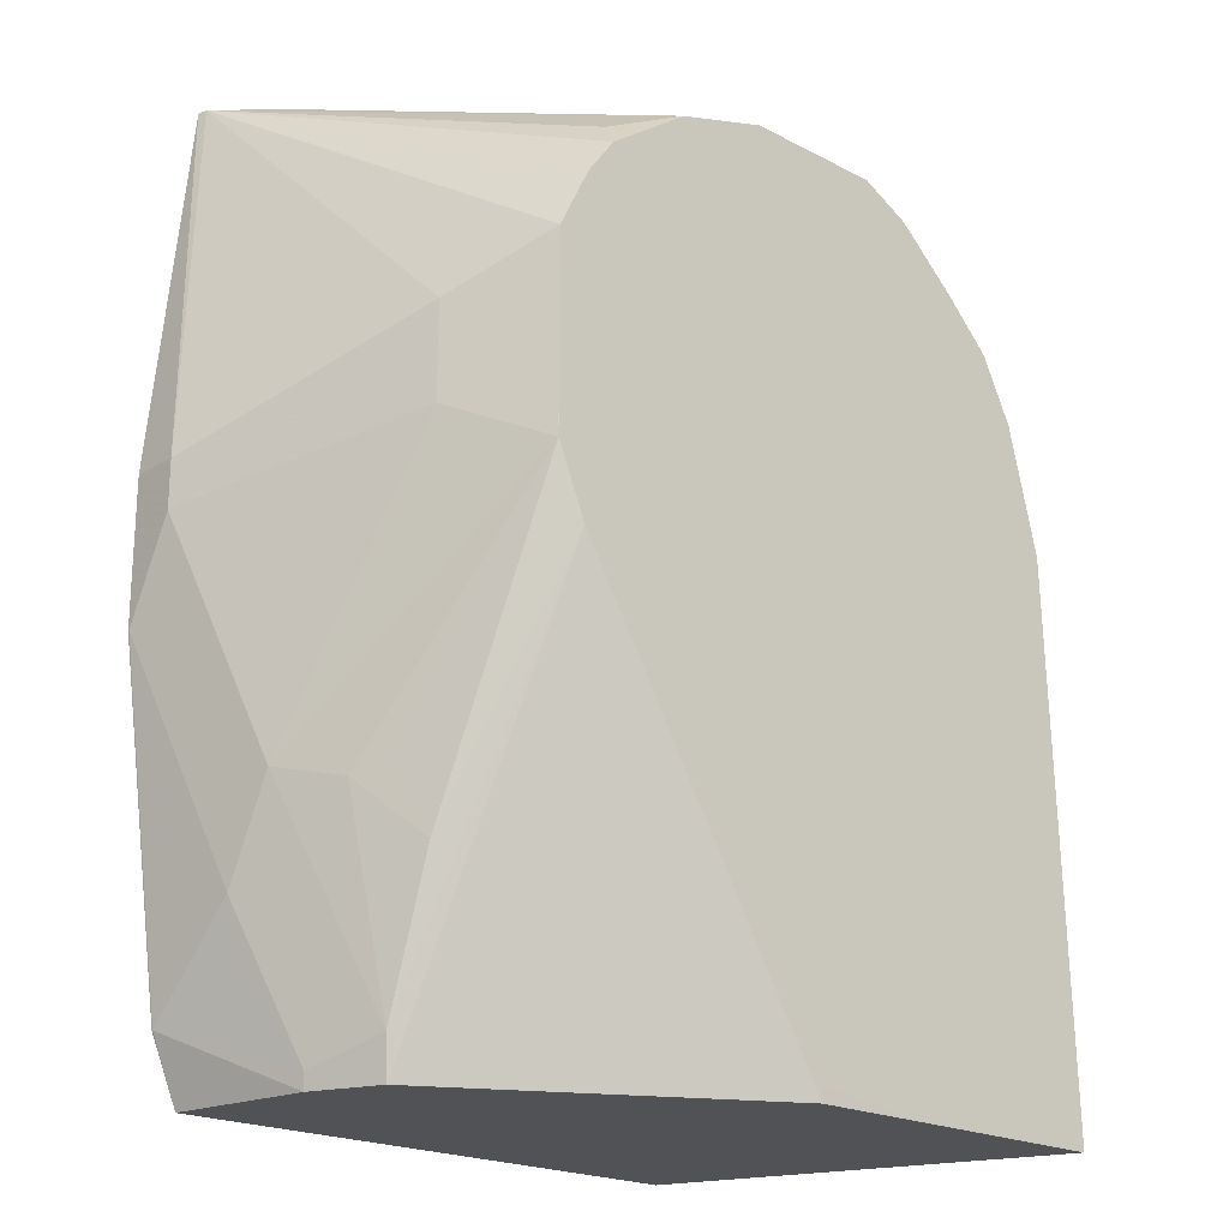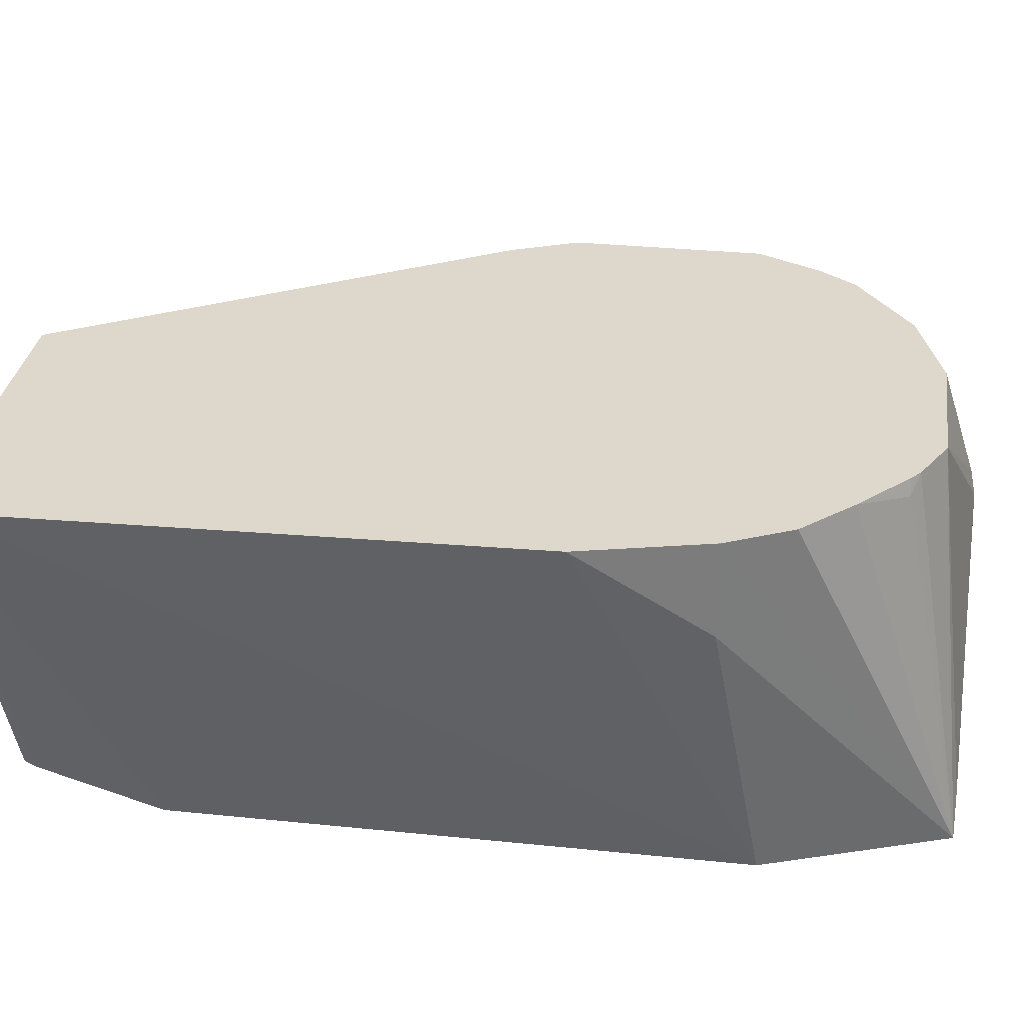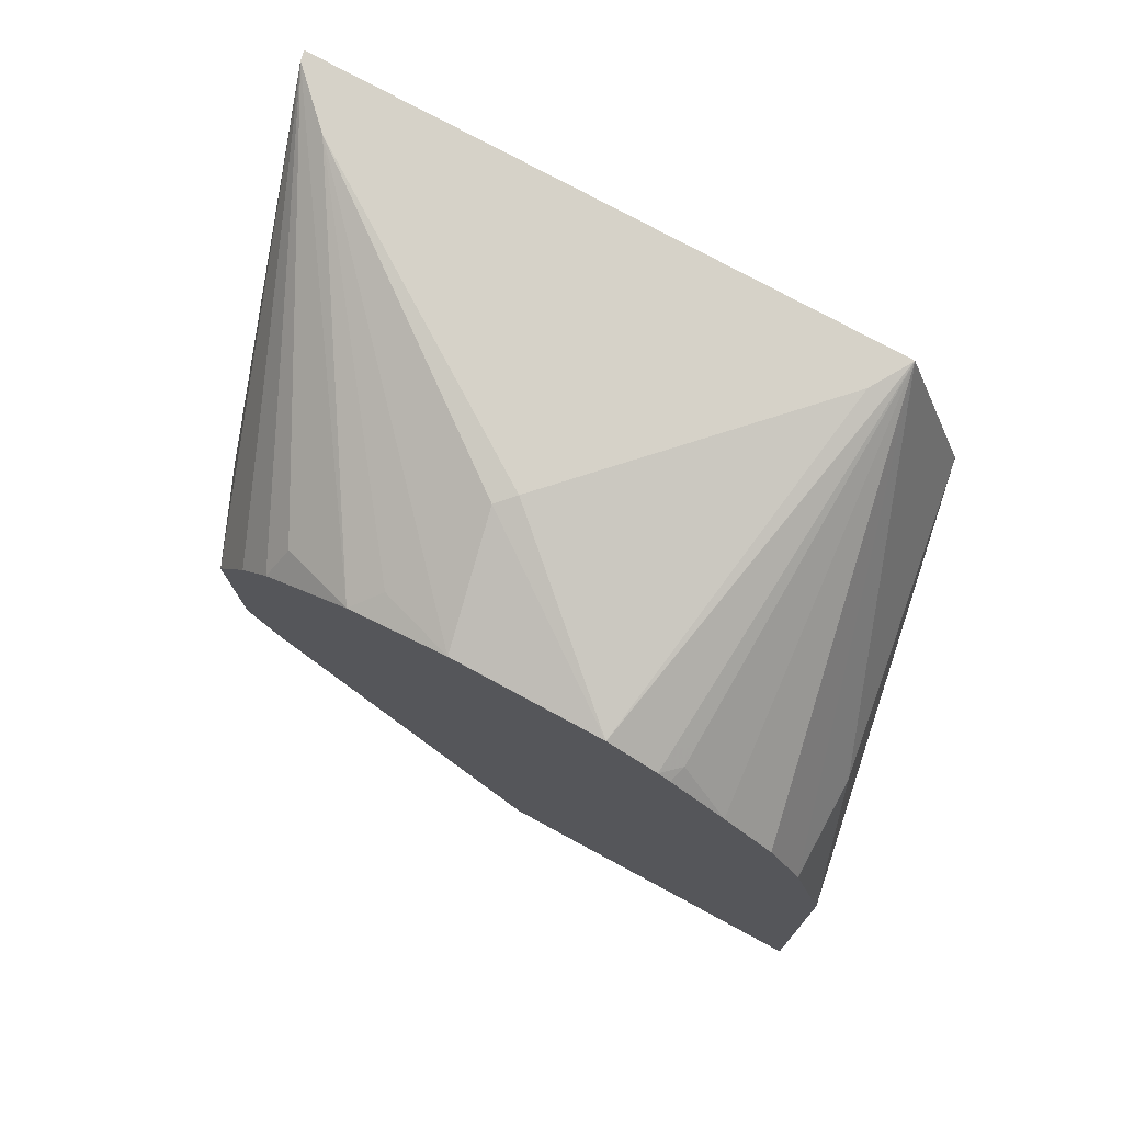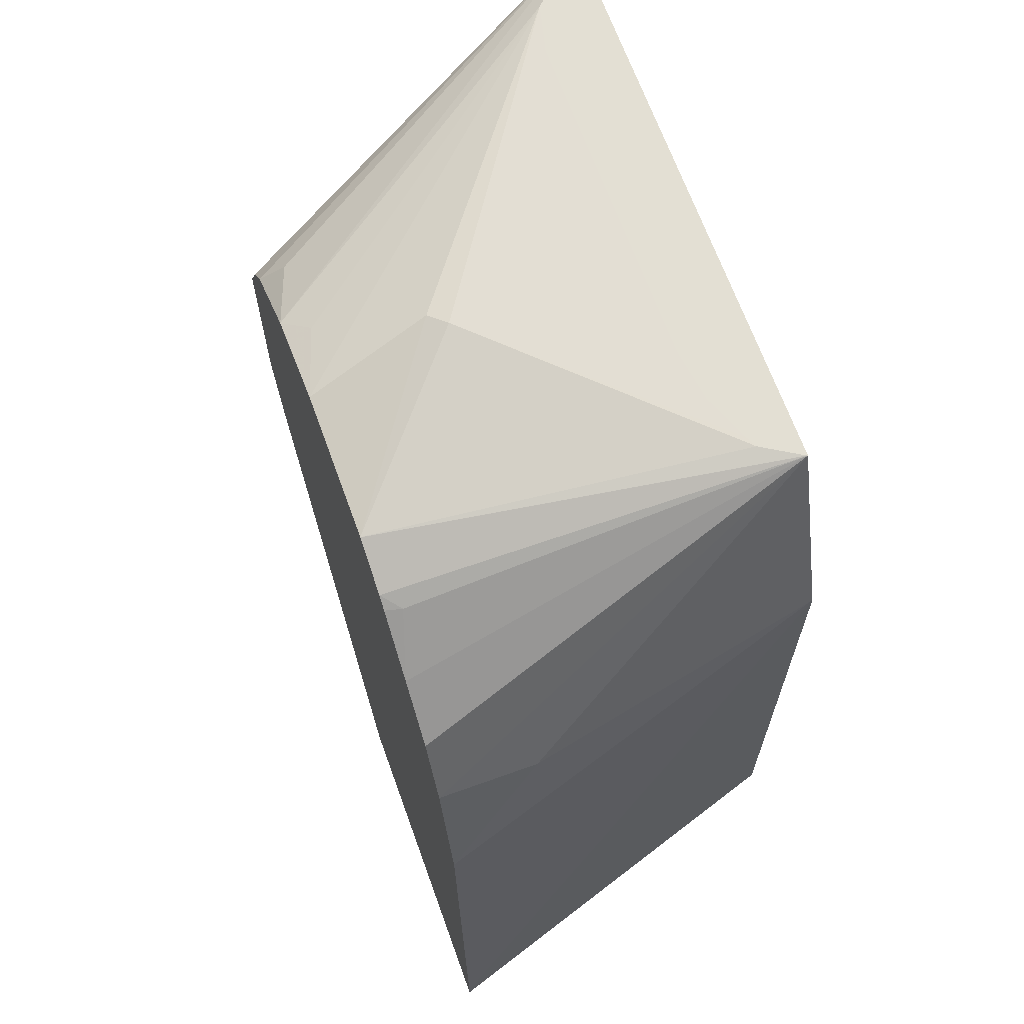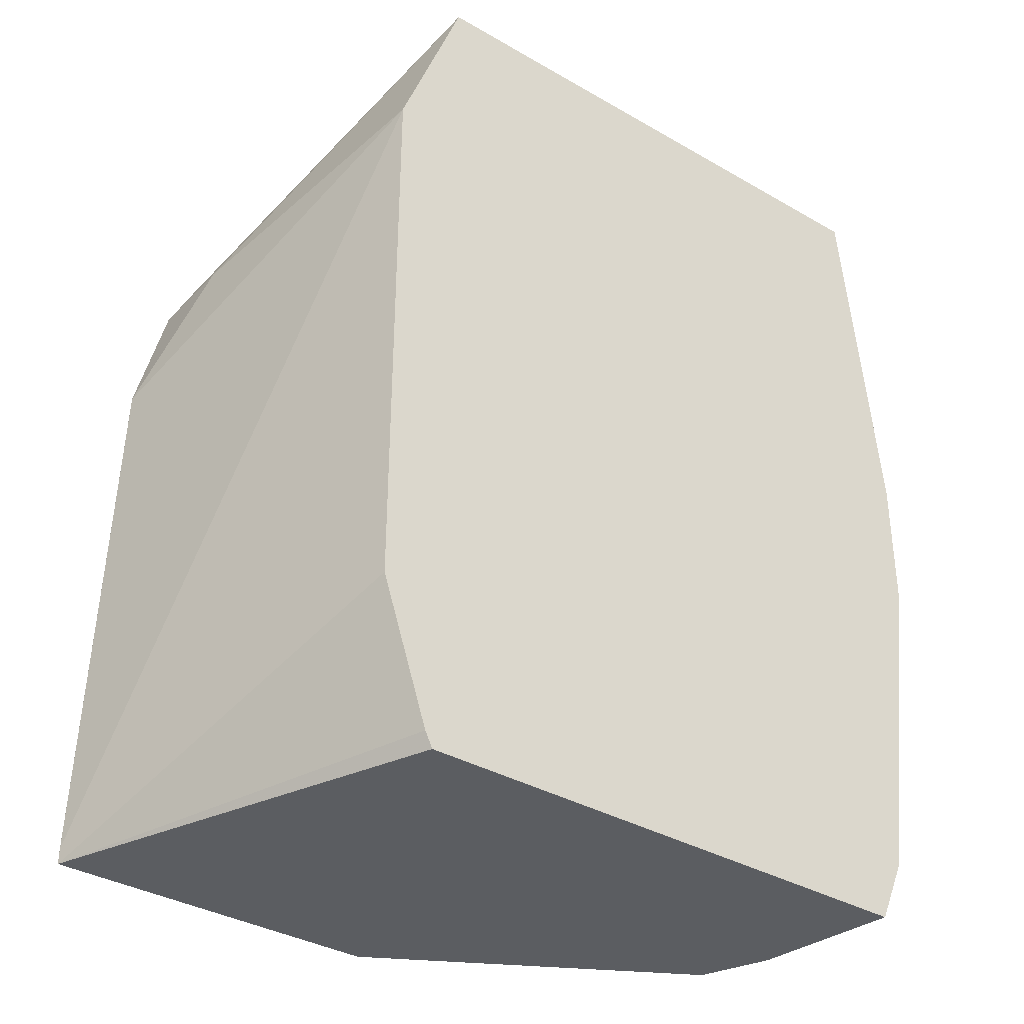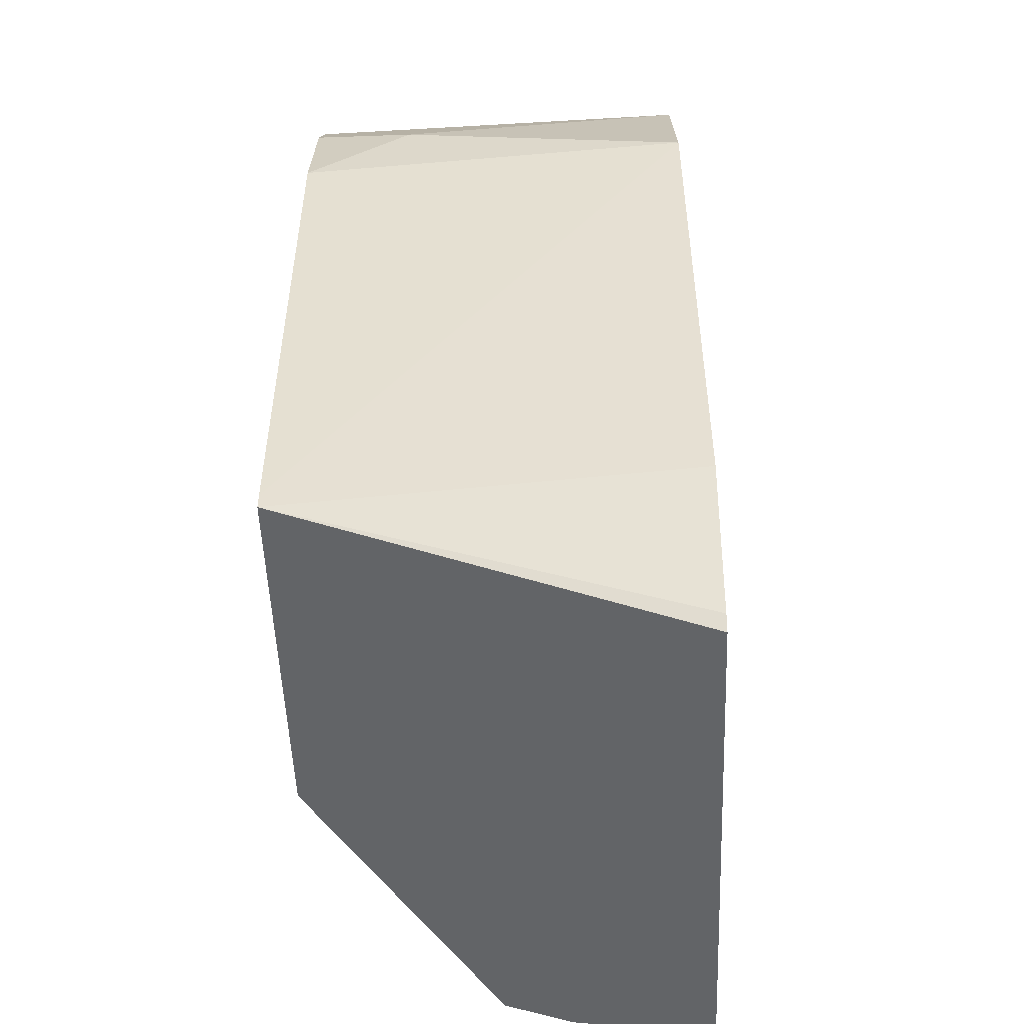
<metadata>
{"format":"obj","ext":"obj","renderer":"f3d","projection":"perspective","resolution":1024,"background":"white","views":[{"elev":-20.9,"azim":-42.9,"up":"+Y"},{"elev":31.5,"azim":98.3,"up":"+Z"},{"elev":77.7,"azim":28.3,"up":"+Y"},{"elev":67.1,"azim":70.1,"up":"+Y"},{"elev":-35.7,"azim":142.7,"up":"+Y"},{"elev":-51.1,"azim":92.2,"up":"+Y"}]}
</metadata>
<code>
v 0.1626 0.2033 0.1829
v 0.1626 0.2032 0.183
v 0.1626 0.1967 0.183
v 0.122 0.2642 0.01978
v 0.122 0.5081 0.01978
v 0.1558 0.4336 0.1829
v 0.1558 0.4336 0.183
v 0.1606 0.1967 0.183
v 0.0983 0.1967 0.01978
v 0.1016 0.2033 0.01978
v 0.09318 0.5863 0.01978
v 0.1423 0.4878 0.1423
v 0.1525 0.4471 0.183
v 0.07335 0.1967 0.183
v -0.1306 0.1967 0.01978
v -0.1467 0.5863 0.01978
v 0.09302 0.5863 0.02017
v 0.06106 0.5691 0.183
v 0.08124 0.559 0.183
v 0.08805 0.5556 0.1762
v 0.1084 0.5353 0.183
v 0.1287 0.5149 0.183
v 0.1422 0.4879 0.183
v 0.1423 0.4878 0.1829
v 0.1423 0.4878 0.183
v 0.02031 0.1967 0.1829
v 0.02028 0.2032 0.183
v -0.1423 0.2236 0.01978
v -0.1206 0.1967 0.07999
v -0.1423 0.2236 0.02034
v -0.1458 0.5863 0.02382
v -0.1626 0.4268 0.01978
v -0.1626 0.4268 0.04066
v 0.09292 0.5863 0.02034
v 0.06096 0.5691 0.1829
v 0.06093 0.5691 0.183
v 0.08618 0.5551 0.183
v -0.1084 0.1967 0.1084
v -0.08942 0.3781 0.183
v -0.1626 0.3659 0.01978
v -0.122 0.2033 0.08132
v -0.1389 0.227 0.03727
v -0.1423 0.2642 0.06098
v -0.1626 0.3659 0.02034
v -0.07618 0.531 0.183
v -0.07112 0.5437 0.1728
v -0.04065 0.5564 0.1829
v -0.1254 0.5863 0.04414
v -0.122 0.4675 0.1423
v -0.1016 0.4878 0.183
v -0.09483 0.5014 0.183
v -0.08809 0.5148 0.183
v -0.1626 0.4065 0.04066
v 0.08331 0.5863 0.03611
v 0 0.5691 0.1829
v -3.183e-05 0.5691 0.183
v -0.003374 0.586 0.1253
v -0.01016 0.5844 0.1321
v -0.1118 0.2134 0.1118
v -0.1118 0.2744 0.1321
v -0.1016 0.4065 0.183
v -0.1389 0.2473 0.05759
v -0.122 0.2439 0.1016
v -0.1423 0.3049 0.08132
v -0.04068 0.5563 0.183
v -0.03047 0.564 0.1728
v -0.1048 0.5863 0.04924
v -0.122 0.4268 0.1423
v -0.1016 0.4268 0.183
v 0.07847 0.5863 0.03836
v 0.05902 0.5863 0.04614
v 0.03747 0.5863 0.04924
v -0.1287 0.2982 0.1084
v -0.1084 0.3185 0.149
v -0.122 0.3049 0.122
v -0.1016 0.4065 0.1829
v -0.1321 0.2744 0.09148
f 32 40 44
f 32 44 53
f 32 53 33
f 33 53 68
f 33 68 49
f 34 54 35
f 39 60 59
f 36 55 56
f 36 54 57
f 36 57 58
f 36 58 55
f 38 39 59
f 38 59 41
f 39 61 60
f 35 54 36
f 31 52 45
f 30 62 43
f 31 50 51
f 23 25 24
f 41 62 42
f 26 27 39
f 26 39 38
f 28 30 44
f 28 44 40
f 29 38 41
f 31 51 52
f 29 41 30
f 30 42 62
f 30 43 44
f 31 45 46
f 31 46 47
f 31 47 48
f 31 33 49
f 31 49 50
f 30 41 42
f 41 59 63
f 54 70 57
f 41 64 43
f 59 73 63
f 60 61 74
f 60 74 75
f 60 75 73
f 61 69 76
f 61 76 73
f 61 73 75
f 61 75 74
f 63 73 77
f 63 77 64
f 64 77 73
f 64 73 76
f 64 76 68
f 68 76 69
f 20 37 21
f 59 60 73
f 57 72 67
f 57 71 72
f 57 70 71
f 41 43 62
f 43 64 53
f 43 53 44
f 45 65 47
f 45 47 46
f 47 65 56
f 47 56 55
f 41 63 64
f 47 55 66
f 48 58 57
f 48 57 67
f 48 66 55
f 48 55 58
f 49 68 69
f 49 69 50
f 53 64 68
f 47 66 48
f 19 37 20
f 2 69 61
f 17 35 18
f 2 45 52
f 2 52 51
f 2 51 50
f 2 50 69
f 2 61 39
f 2 39 27
f 2 27 14
f 2 14 8
f 3 8 14
f 3 14 26
f 3 26 38
f 3 38 29
f 3 29 15
f 3 15 9
f 3 9 10
f 2 65 45
f 3 10 4
f 2 56 65
f 2 18 36
f 18 35 36
f 1 2 3
f 1 3 4
f 1 5 6
f 1 6 7
f 1 7 2
f 2 8 3
f 2 7 13
f 2 13 25
f 2 25 23
f 2 23 22
f 2 22 21
f 2 21 37
f 2 37 19
f 2 19 18
f 2 36 56
f 4 10 9
f 1 4 5
f 4 15 28
f 11 17 18
f 11 18 19
f 11 19 20
f 11 20 21
f 11 21 22
f 11 22 23
f 11 23 12
f 12 23 24
f 12 24 13
f 13 24 25
f 14 27 26
f 15 29 30
f 15 30 28
f 16 33 31
f 4 9 15
f 11 34 17
f 11 54 34
f 16 32 33
f 11 71 70
f 4 28 40
f 11 70 54
f 4 40 32
f 4 32 16
f 4 16 11
f 4 11 5
f 5 11 12
f 5 12 6
f 17 34 35
f 6 13 7
f 11 16 31
f 11 31 48
f 6 12 13
f 11 48 67
f 11 67 72
f 11 72 71

</code>
